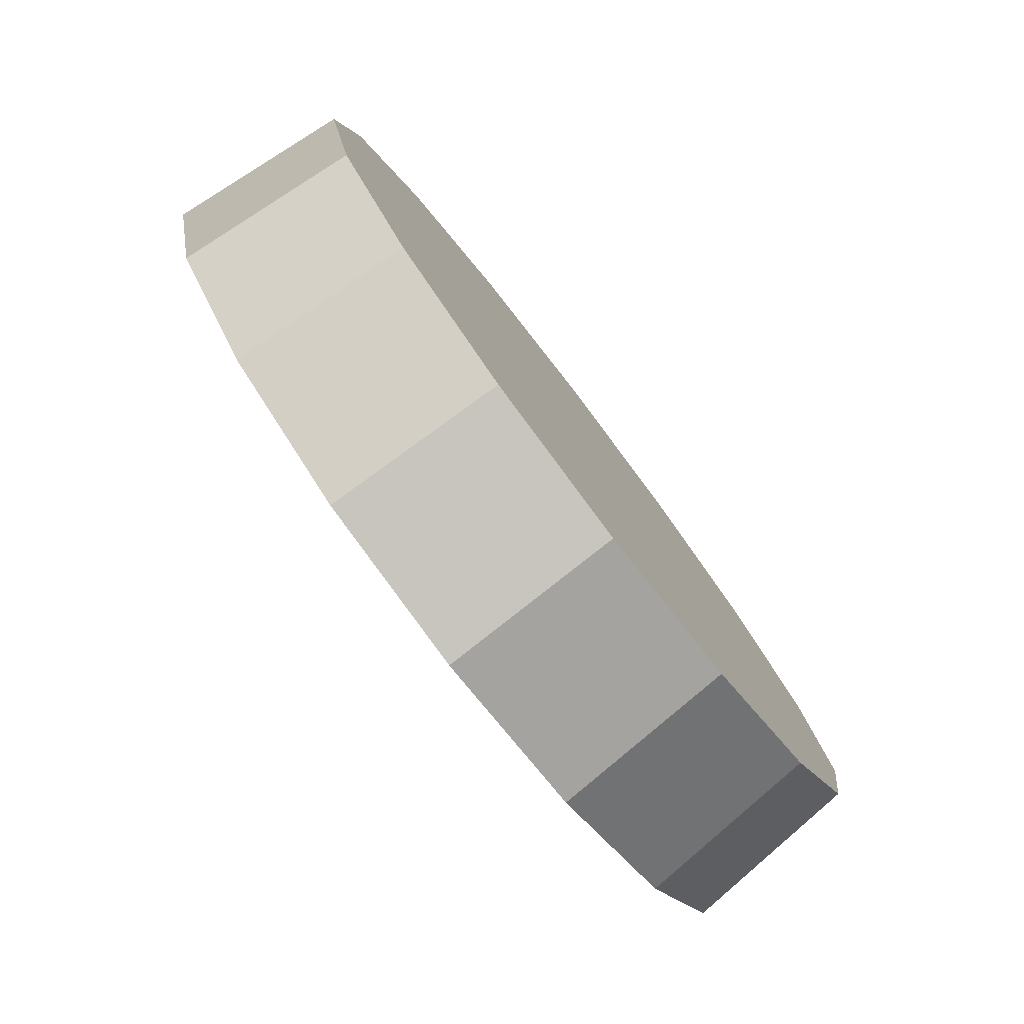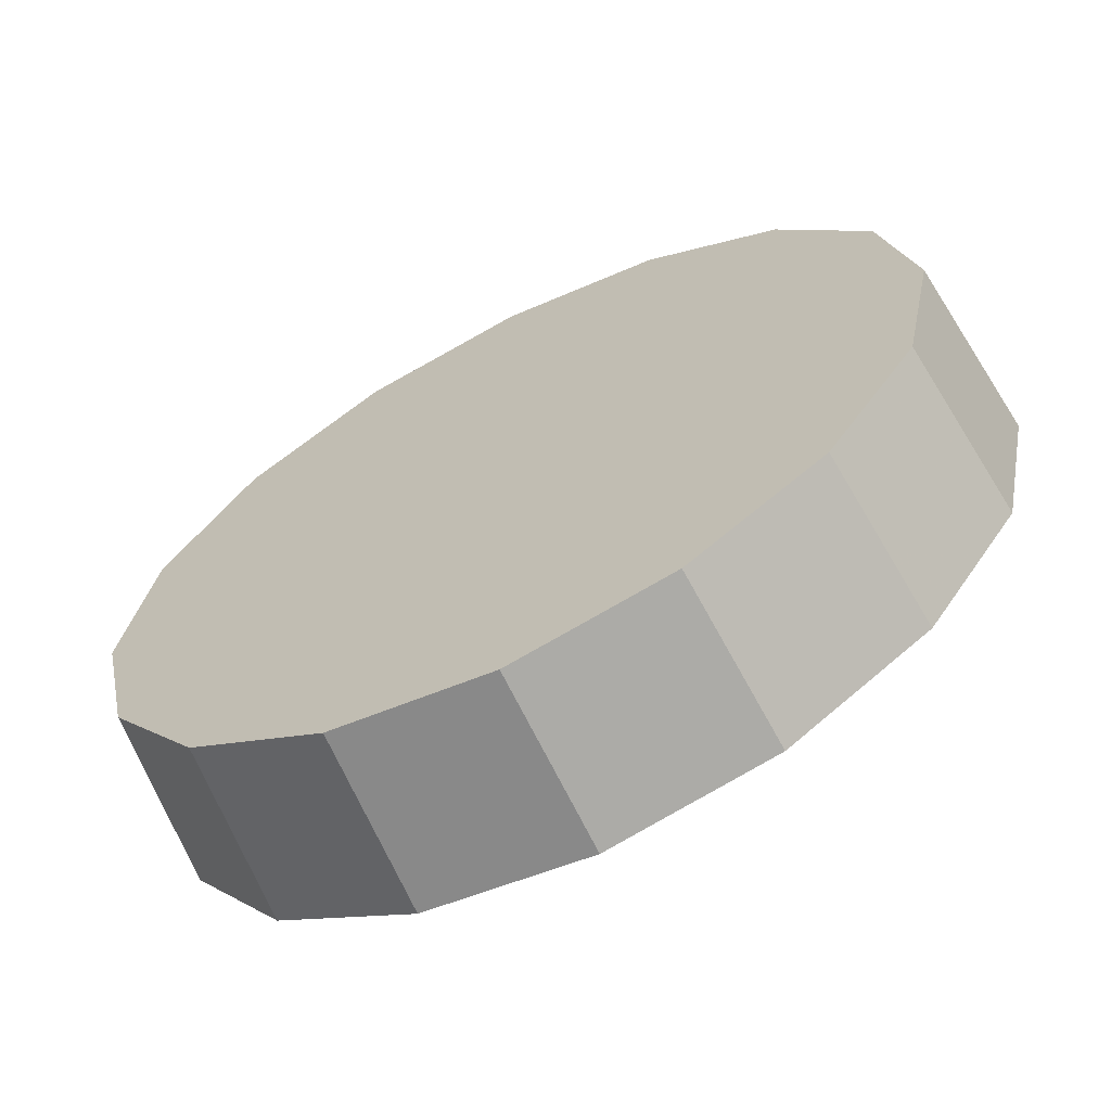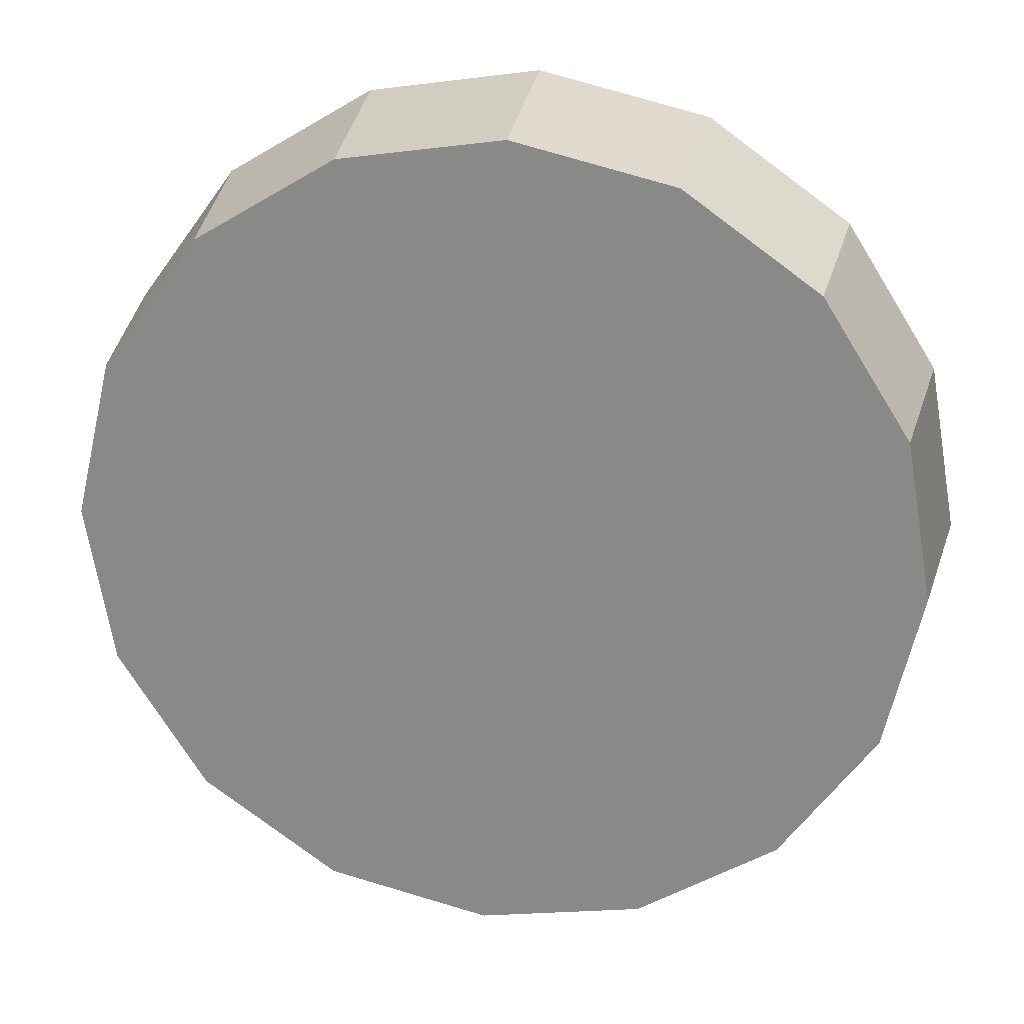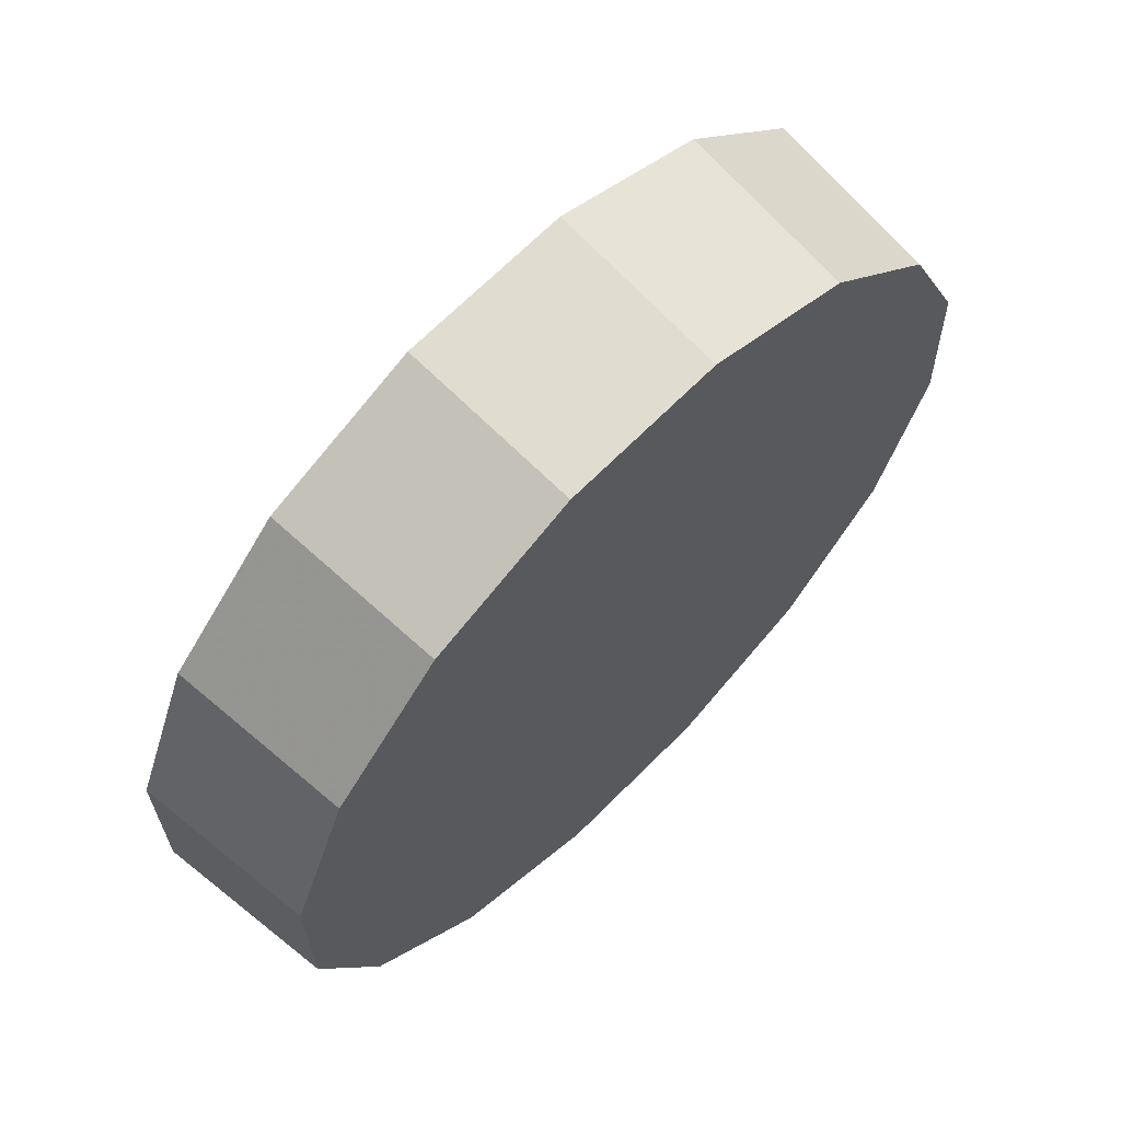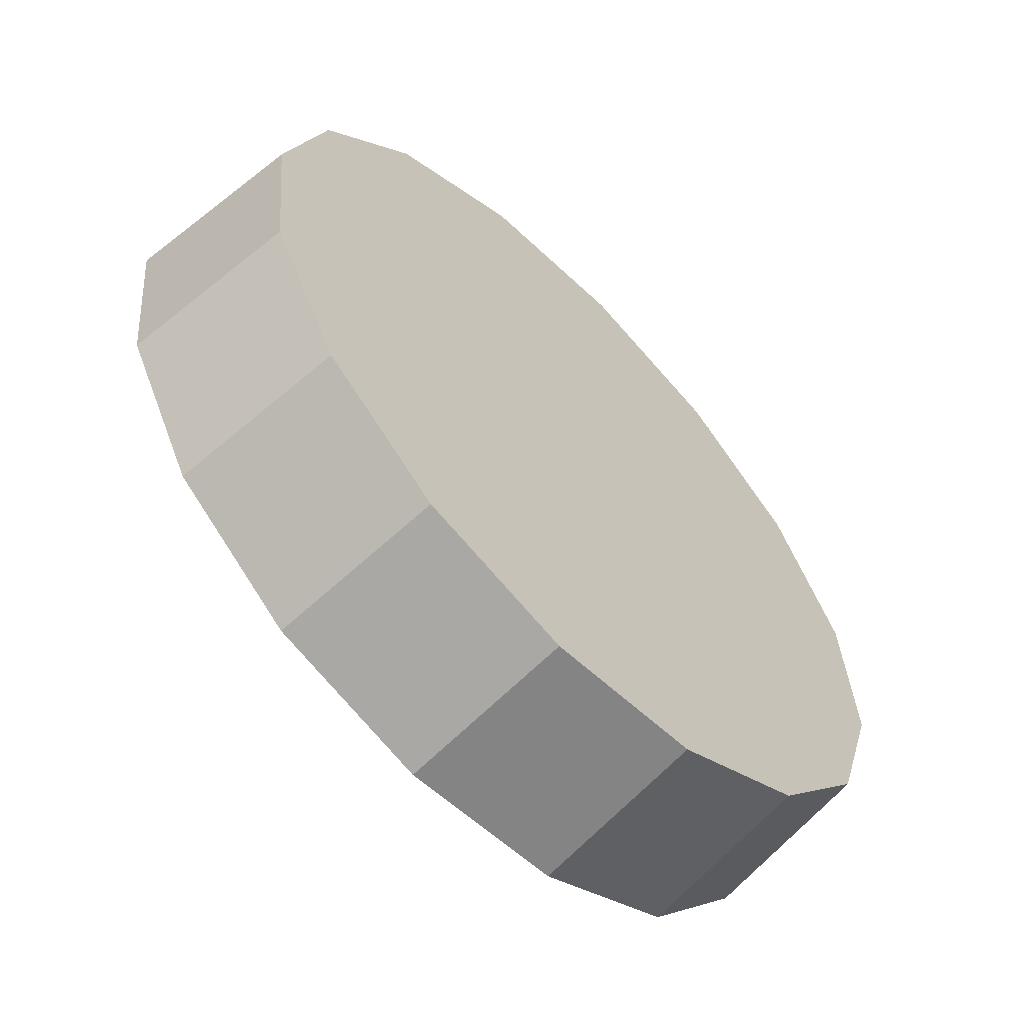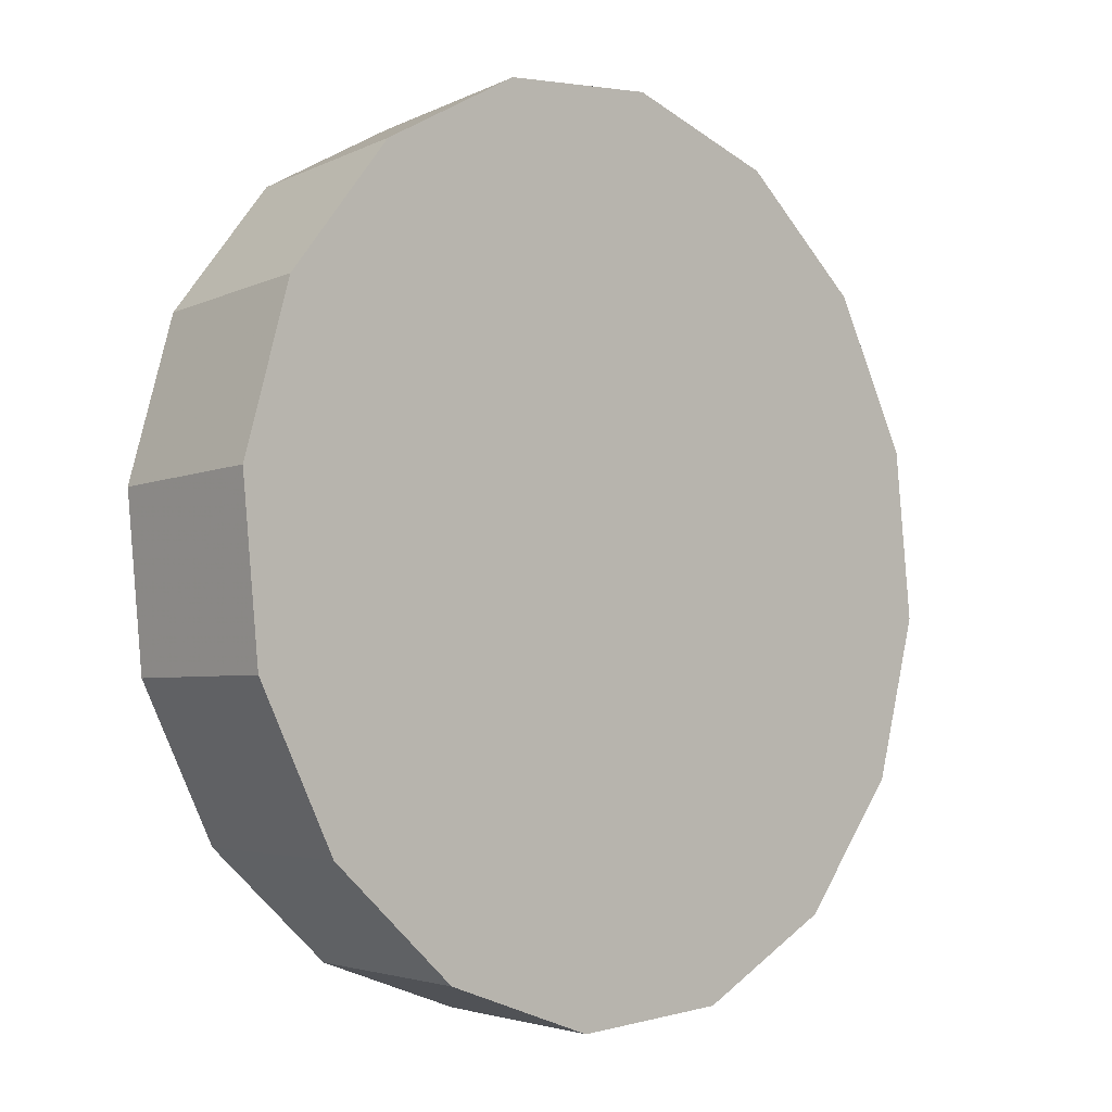
<metadata>
{"format":"obj","ext":"obj","renderer":"f3d","projection":"perspective","resolution":1024,"background":"white","views":[{"elev":11.2,"azim":-45.9,"up":"+Z"},{"elev":71.3,"azim":-169.6,"up":"+Z"},{"elev":-9.8,"azim":55.2,"up":"+Y"},{"elev":-61.2,"azim":-77.8,"up":"+Y"},{"elev":59.1,"azim":-71.1,"up":"+Z"},{"elev":-65.0,"azim":161.9,"up":"+Z"}]}
</metadata>
<code>
v -4.798 -2.824 0.4497
v -4.796 -2.776 0.4919
v -4.814 -2.74 0.5417
v -4.85 -2.722 0.5915
v -4.897 -2.725 0.6338
v -4.95 -2.747 0.662
v -5 -2.786 0.6719
v -5.039 -2.836 0.662
v -5.061 -2.888 0.6338
v -5.063 -2.936 0.5915
v -5.045 -2.972 0.5417
v -5.01 -2.99 0.4919
v -4.962 -2.988 0.4497
v -4.909 -2.965 0.4214
v -4.86 -2.926 0.4115
v -4.821 -2.877 0.4214
v -4.93 -2.856 0.5417
v -4.93 -2.856 0.5417
v -4.93 -2.856 0.5417
v -4.93 -2.856 0.5417
v -4.93 -2.856 0.5417
v -4.93 -2.856 0.5417
v -4.93 -2.856 0.5417
v -4.93 -2.856 0.5417
v -4.93 -2.856 0.5417
v -4.93 -2.856 0.5417
v -4.93 -2.856 0.5417
v -4.93 -2.856 0.5417
v -4.93 -2.856 0.5417
v -4.93 -2.856 0.5417
v -4.93 -2.856 0.5417
v -4.93 -2.856 0.5417
v -4.766 -2.862 0.4932
v -4.764 -2.816 0.5338
v -4.781 -2.782 0.5817
v -4.816 -2.765 0.6296
v -4.862 -2.767 0.6703
v -4.912 -2.788 0.6974
v -4.96 -2.826 0.7069
v -4.998 -2.874 0.6974
v -5.019 -2.924 0.6703
v -5.021 -2.97 0.6296
v -5.004 -3.005 0.5817
v -4.97 -3.022 0.5338
v -4.924 -3.02 0.4932
v -4.873 -2.998 0.466
v -4.825 -2.961 0.4565
v -4.788 -2.913 0.466
v -4.893 -2.893 0.5817
v -4.893 -2.893 0.5817
v -4.893 -2.893 0.5817
v -4.893 -2.893 0.5817
v -4.893 -2.893 0.5817
v -4.893 -2.893 0.5817
v -4.893 -2.893 0.5817
v -4.893 -2.893 0.5817
v -4.893 -2.893 0.5817
v -4.893 -2.893 0.5817
v -4.893 -2.893 0.5817
v -4.893 -2.893 0.5817
v -4.893 -2.893 0.5817
v -4.893 -2.893 0.5817
v -4.893 -2.893 0.5817
v -4.893 -2.893 0.5817
f 33 34 49
f 49 34 50
f 34 35 50
f 50 35 51
f 35 36 51
f 51 36 52
f 36 37 52
f 52 37 53
f 37 38 53
f 53 38 54
f 38 39 54
f 54 39 55
f 39 40 55
f 55 40 56
f 40 41 56
f 56 41 57
f 41 42 57
f 57 42 58
f 42 43 58
f 58 43 59
f 43 44 59
f 59 44 60
f 44 45 60
f 60 45 61
f 45 46 61
f 61 46 62
f 46 47 62
f 62 47 63
f 47 48 63
f 63 48 64
f 48 33 64
f 64 33 49
f 2 1 17
f 2 17 18
f 3 2 18
f 3 18 19
f 4 3 19
f 4 19 20
f 5 4 20
f 5 20 21
f 6 5 21
f 6 21 22
f 7 6 22
f 7 22 23
f 8 7 23
f 8 23 24
f 9 8 24
f 9 24 25
f 10 9 25
f 10 25 26
f 11 10 26
f 11 26 27
f 12 11 27
f 12 27 28
f 13 12 28
f 13 28 29
f 14 13 29
f 14 29 30
f 15 14 30
f 15 30 31
f 16 15 31
f 16 31 32
f 1 16 32
f 1 32 17
f 49 50 17
f 17 50 18
f 50 51 18
f 18 51 19
f 51 52 19
f 19 52 20
f 52 53 20
f 20 53 21
f 53 54 21
f 21 54 22
f 54 55 22
f 22 55 23
f 55 56 23
f 23 56 24
f 56 57 24
f 24 57 25
f 57 58 25
f 25 58 26
f 58 59 26
f 26 59 27
f 59 60 27
f 27 60 28
f 60 61 28
f 28 61 29
f 61 62 29
f 29 62 30
f 62 63 30
f 30 63 31
f 63 64 31
f 31 64 32
f 64 49 32
f 32 49 17
f 1 2 33
f 33 2 34
f 2 3 34
f 34 3 35
f 3 4 35
f 35 4 36
f 4 5 36
f 36 5 37
f 5 6 37
f 37 6 38
f 6 7 38
f 38 7 39
f 7 8 39
f 39 8 40
f 8 9 40
f 40 9 41
f 9 10 41
f 41 10 42
f 10 11 42
f 42 11 43
f 11 12 43
f 43 12 44
f 12 13 44
f 44 13 45
f 13 14 45
f 45 14 46
f 14 15 46
f 46 15 47
f 15 16 47
f 47 16 48
f 16 1 48
f 48 1 33

</code>
